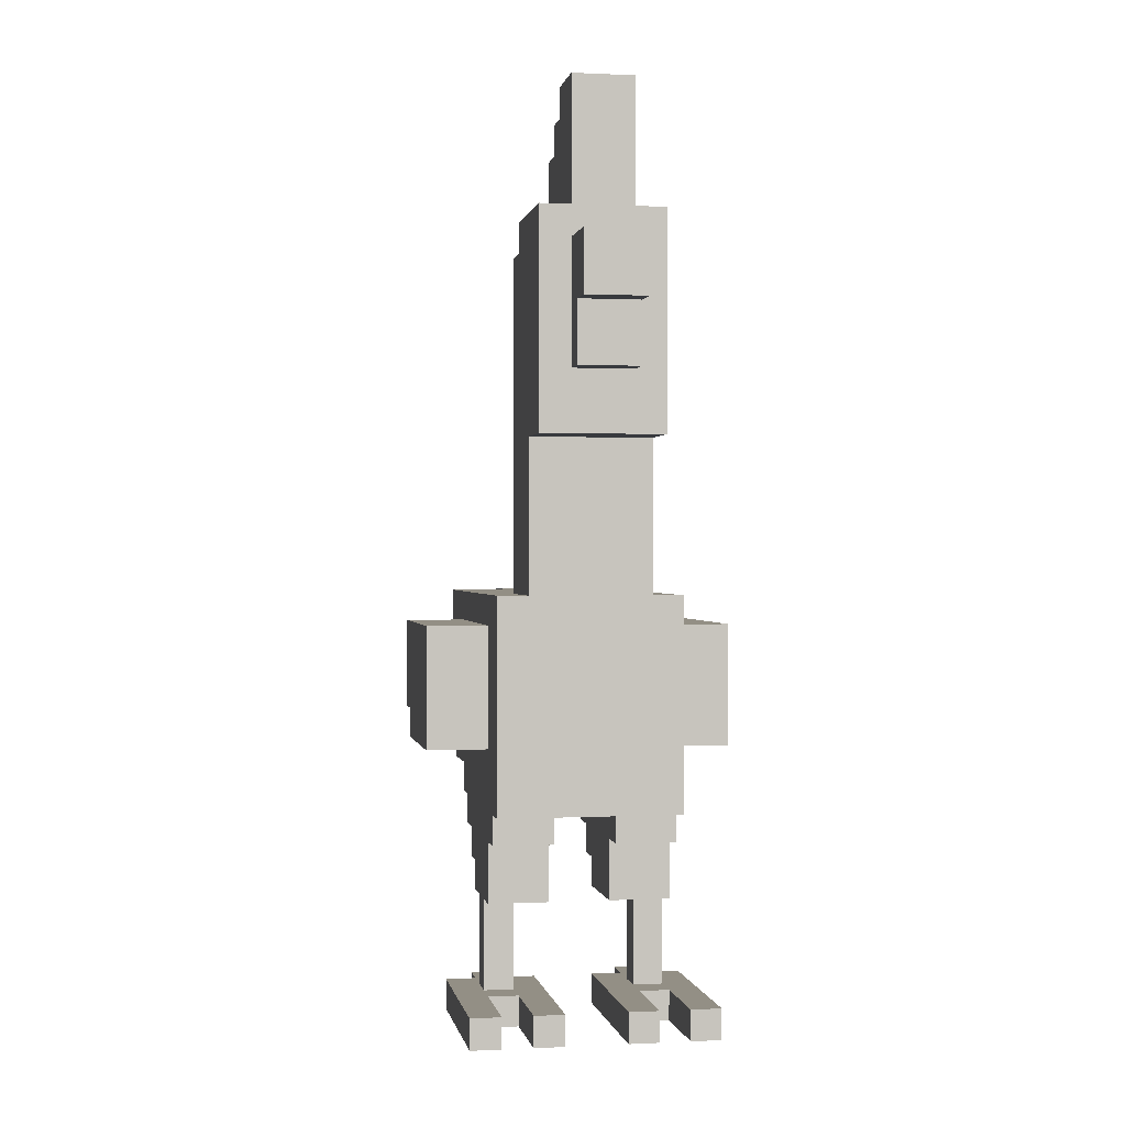
<metadata>
{"format":"obj","ext":"obj","renderer":"f3d","projection":"perspective","resolution":1024,"background":"white","views":[{"elev":0.3,"azim":-10.2,"up":"+Y"}]}
</metadata>
<code>
o
v -1.1 2.4 -0.3
v -1.1 2.4 -0.8
v -1.1 2.5 -0.8
v -1.1 2.5 -0.9
v -1.1 2.8 -0.3
v -1.1 2.8 -0.9
v -1 1.5 0
v -1 1.5 -0.6
v -1 1.6 0
v -1 1.6 -0.6
v -0.9 1.5 -0.6
v -0.9 1.5 -0.7
v -0.9 1.6 -0.4
v -0.9 1.6 -0.5
v -0.9 1.6 -0.6
v -0.9 1.6 -0.7
v -0.9 1.9 -0.3
v -0.9 1.9 -0.4
v -0.9 1.9 -0.5
v -0.9 1.9 -0.6
v -0.9 2 -0.6
v -0.9 2 -0.7
v -0.9 2.1 -0.2
v -0.9 2.1 -0.3
v -0.9 2.1 -0.7
v -0.9 2.1 -0.8
v -0.9 2.2 -0.1
v -0.9 2.2 -0.2
v -0.9 2.2 -0.8
v -0.9 2.2 -0.9
v -0.9 2.3 -0.9
v -0.9 2.3 -1.1
v -0.9 2.4 -0.3
v -0.9 2.4 -0.8
v -0.9 2.4 -1.1
v -0.9 2.4 -1.2
v -0.9 2.5 -0.8
v -0.9 2.5 -0.9
v -0.9 2.8 -0.3
v -0.9 2.8 -0.9
v -0.9 2.9 -0.1
v -0.9 2.9 -1.2
v -0.8 1.5 0
v -0.8 1.5 -0.3
v -0.8 1.6 0
v -0.8 1.6 -0.3
v -0.8 2.4 -1.2
v -0.8 2.4 -1.3
v -0.8 2.9 -0.1
v -0.8 2.9 -0.4
v -0.8 2.9 -1.2
v -0.8 2.9 -1.3
v -0.8 3.4 0.1
v -0.8 3.4 -0.1
v -0.8 4 -0.3
v -0.8 4 -0.4
v -0.8 4.1 0.1
v -0.8 4.1 -0.3
v -0.7 2.6 -1.3
v -0.7 2.6 -1.4
v -0.7 2.7 -1.4
v -0.7 2.7 -1.5
v -0.7 2.9 -1.3
v -0.7 2.9 -1.5
v -0.7 3.6 0.2
v -0.7 3.6 0.1
v -0.7 3.8 0.3
v -0.7 3.8 0.2
v -0.7 4 0.3
v -0.7 4 0.1
v -0.7 4.1 0.1
v -0.7 4.1 -0.3
v -0.7 4.3 -0.2
v -0.7 4.3 -0.3
v -0.7 4.4 -0.1
v -0.7 4.4 -0.2
v -0.7 4.5 0.1
v -0.7 4.5 -0.1
v -0.5 1.5 0
v -0.5 1.5 -0.6
v -0.5 1.6 0
v -0.5 1.6 -0.6
v -0.5 1.9 -0.3
v -0.5 1.9 -0.6
v -0.5 2 -0.6
v -0.5 2 -0.7
v -0.5 2.1 -0.2
v -0.5 2.1 -0.3
v -0.5 2.1 -0.7
v -0.5 2.1 -0.8
v -0.5 2.2 -0.2
v -0.5 2.2 -0.8
v -0.4 1.5 -0.6
v -0.4 1.5 -0.7
v -0.4 1.6 -0.4
v -0.4 1.6 -0.5
v -0.4 1.6 -0.6
v -0.4 1.6 -0.7
v -0.4 1.9 -0.4
v -0.4 1.9 -0.5
v -0.3 1.5 0
v -0.3 1.5 -0.3
v -0.3 1.6 0
v -0.3 1.6 -0.3
v -0.9 1.5 0
v -0.9 1.5 -0.3
v -0.9 1.6 0
v -0.9 1.6 -0.3
v -0.8 1.5 -0.6
v -0.8 1.5 -0.7
v -0.8 1.6 -0.4
v -0.8 1.6 -0.5
v -0.8 1.6 -0.6
v -0.8 1.6 -0.7
v -0.8 1.9 -0.4
v -0.8 1.9 -0.5
v -0.7 1.5 0
v -0.7 1.5 -0.6
v -0.7 1.6 0
v -0.7 1.6 -0.6
v -0.7 1.9 -0.3
v -0.7 1.9 -0.6
v -0.7 2 -0.6
v -0.7 2 -0.7
v -0.7 2.1 -0.2
v -0.7 2.1 -0.3
v -0.7 2.1 -0.7
v -0.7 2.1 -0.8
v -0.7 2.2 -0.2
v -0.7 2.2 -0.8
v -0.5 2.6 -1.3
v -0.5 2.6 -1.4
v -0.5 2.7 -1.4
v -0.5 2.7 -1.5
v -0.5 2.9 -1.3
v -0.5 2.9 -1.5
v -0.5 3.6 0.2
v -0.5 3.6 0.1
v -0.5 3.8 0.3
v -0.5 3.8 0.2
v -0.5 4 0.3
v -0.5 4 0.1
v -0.5 4.1 0.1
v -0.5 4.1 -0.3
v -0.5 4.3 -0.2
v -0.5 4.3 -0.3
v -0.5 4.4 -0.1
v -0.5 4.4 -0.2
v -0.5 4.5 0.1
v -0.5 4.5 -0.1
v -0.4 1.5 0
v -0.4 1.5 -0.3
v -0.4 1.6 0
v -0.4 1.6 -0.3
v -0.4 2.4 -1.2
v -0.4 2.4 -1.3
v -0.4 2.9 -0.1
v -0.4 2.9 -0.4
v -0.4 2.9 -1.2
v -0.4 2.9 -1.3
v -0.4 3.4 0.1
v -0.4 3.4 -0.1
v -0.4 4 -0.3
v -0.4 4 -0.4
v -0.4 4.1 0.1
v -0.4 4.1 -0.3
v -0.3 1.5 -0.6
v -0.3 1.5 -0.7
v -0.3 1.6 -0.4
v -0.3 1.6 -0.5
v -0.3 1.6 -0.6
v -0.3 1.6 -0.7
v -0.3 1.9 -0.3
v -0.3 1.9 -0.4
v -0.3 1.9 -0.5
v -0.3 1.9 -0.6
v -0.3 2 -0.6
v -0.3 2 -0.7
v -0.3 2.1 -0.2
v -0.3 2.1 -0.3
v -0.3 2.1 -0.7
v -0.3 2.1 -0.8
v -0.3 2.2 -0.1
v -0.3 2.2 -0.2
v -0.3 2.2 -0.8
v -0.3 2.2 -0.9
v -0.3 2.3 -0.9
v -0.3 2.3 -1.1
v -0.3 2.4 -0.3
v -0.3 2.4 -0.8
v -0.3 2.4 -1.1
v -0.3 2.4 -1.2
v -0.3 2.5 -0.8
v -0.3 2.5 -0.9
v -0.3 2.8 -0.3
v -0.3 2.8 -0.9
v -0.3 2.9 -0.1
v -0.3 2.9 -1.2
v -0.2 1.5 0
v -0.2 1.5 -0.6
v -0.2 1.6 0
v -0.2 1.6 -0.6
v -0.1 2.4 -0.3
v -0.1 2.4 -0.8
v -0.1 2.5 -0.8
v -0.1 2.5 -0.9
v -0.1 2.8 -0.3
v -0.1 2.8 -0.9
v -0.7 3.8 0.3
v -0.7 4 0.3
v -0.5 3.8 0.3
v -0.5 4 0.3
v -0.7 3.6 0.2
v -0.7 3.8 0.2
v -0.5 3.6 0.2
v -0.5 3.8 0.2
v -0.8 3.4 0.1
v -0.8 4.1 0.1
v -0.7 3.6 0.1
v -0.7 4 0.1
v -0.7 4.1 0.1
v -0.7 4.5 0.1
v -0.5 3.6 0.1
v -0.5 4 0.1
v -0.5 4.1 0.1
v -0.5 4.5 0.1
v -0.4 3.4 0.1
v -0.4 4.1 0.1
v -1 1.5 0
v -1 1.6 0
v -0.9 1.5 0
v -0.9 1.6 0
v -0.8 1.5 0
v -0.8 1.6 0
v -0.7 1.5 0
v -0.7 1.6 0
v -0.5 1.5 0
v -0.5 1.6 0
v -0.4 1.5 0
v -0.4 1.6 0
v -0.3 1.5 0
v -0.3 1.6 0
v -0.2 1.5 0
v -0.2 1.6 0
v -0.9 2.2 -0.1
v -0.9 2.9 -0.1
v -0.8 2.9 -0.1
v -0.8 3.4 -0.1
v -0.4 2.9 -0.1
v -0.4 3.4 -0.1
v -0.3 2.2 -0.1
v -0.3 2.9 -0.1
v -0.9 2.1 -0.2
v -0.9 2.2 -0.2
v -0.7 2.1 -0.2
v -0.7 2.2 -0.2
v -0.5 2.1 -0.2
v -0.5 2.2 -0.2
v -0.3 2.1 -0.2
v -0.3 2.2 -0.2
v -1.1 2.4 -0.3
v -1.1 2.8 -0.3
v -0.9 1.5 -0.3
v -0.9 1.6 -0.3
v -0.9 1.9 -0.3
v -0.9 2.1 -0.3
v -0.9 2.4 -0.3
v -0.9 2.8 -0.3
v -0.8 1.5 -0.3
v -0.8 1.6 -0.3
v -0.7 1.9 -0.3
v -0.7 2.1 -0.3
v -0.5 1.9 -0.3
v -0.5 2.1 -0.3
v -0.4 1.5 -0.3
v -0.4 1.6 -0.3
v -0.3 1.5 -0.3
v -0.3 1.6 -0.3
v -0.3 1.9 -0.3
v -0.3 2.1 -0.3
v -0.3 2.4 -0.3
v -0.3 2.8 -0.3
v -0.1 2.4 -0.3
v -0.1 2.8 -0.3
v -0.9 1.6 -0.4
v -0.9 1.9 -0.4
v -0.8 1.6 -0.4
v -0.8 1.9 -0.4
v -0.4 1.6 -0.4
v -0.4 1.9 -0.4
v -0.3 1.6 -0.4
v -0.3 1.9 -0.4
v -0.7 4.4 -0.1
v -0.7 4.5 -0.1
v -0.5 4.4 -0.1
v -0.5 4.5 -0.1
v -0.7 4.3 -0.2
v -0.7 4.4 -0.2
v -0.5 4.3 -0.2
v -0.5 4.4 -0.2
v -0.8 4 -0.3
v -0.8 4.1 -0.3
v -0.7 4.1 -0.3
v -0.7 4.3 -0.3
v -0.5 4.1 -0.3
v -0.5 4.3 -0.3
v -0.4 4 -0.3
v -0.4 4.1 -0.3
v -0.8 2.9 -0.4
v -0.8 4 -0.4
v -0.4 2.9 -0.4
v -0.4 4 -0.4
v -0.9 1.6 -0.5
v -0.9 1.9 -0.5
v -0.8 1.6 -0.5
v -0.8 1.9 -0.5
v -0.4 1.6 -0.5
v -0.4 1.9 -0.5
v -0.3 1.6 -0.5
v -0.3 1.9 -0.5
v -1 1.5 -0.6
v -1 1.6 -0.6
v -0.9 1.5 -0.6
v -0.9 1.6 -0.6
v -0.9 1.9 -0.6
v -0.9 2 -0.6
v -0.8 1.5 -0.6
v -0.8 1.6 -0.6
v -0.7 1.5 -0.6
v -0.7 1.6 -0.6
v -0.7 1.9 -0.6
v -0.7 2 -0.6
v -0.5 1.5 -0.6
v -0.5 1.6 -0.6
v -0.5 1.9 -0.6
v -0.5 2 -0.6
v -0.4 1.5 -0.6
v -0.4 1.6 -0.6
v -0.3 1.5 -0.6
v -0.3 1.6 -0.6
v -0.3 1.9 -0.6
v -0.3 2 -0.6
v -0.2 1.5 -0.6
v -0.2 1.6 -0.6
v -0.9 1.5 -0.7
v -0.9 1.6 -0.7
v -0.9 2 -0.7
v -0.9 2.1 -0.7
v -0.8 1.5 -0.7
v -0.8 1.6 -0.7
v -0.7 2 -0.7
v -0.7 2.1 -0.7
v -0.5 2 -0.7
v -0.5 2.1 -0.7
v -0.4 1.5 -0.7
v -0.4 1.6 -0.7
v -0.3 1.5 -0.7
v -0.3 1.6 -0.7
v -0.3 2 -0.7
v -0.3 2.1 -0.7
v -1.1 2.4 -0.8
v -1.1 2.5 -0.8
v -0.9 2.1 -0.8
v -0.9 2.2 -0.8
v -0.9 2.4 -0.8
v -0.9 2.5 -0.8
v -0.7 2.1 -0.8
v -0.7 2.2 -0.8
v -0.5 2.1 -0.8
v -0.5 2.2 -0.8
v -0.3 2.1 -0.8
v -0.3 2.2 -0.8
v -0.3 2.4 -0.8
v -0.3 2.5 -0.8
v -0.1 2.4 -0.8
v -0.1 2.5 -0.8
v -1.1 2.5 -0.9
v -1.1 2.8 -0.9
v -0.9 2.2 -0.9
v -0.9 2.3 -0.9
v -0.9 2.5 -0.9
v -0.9 2.8 -0.9
v -0.3 2.2 -0.9
v -0.3 2.3 -0.9
v -0.3 2.5 -0.9
v -0.3 2.8 -0.9
v -0.1 2.5 -0.9
v -0.1 2.8 -0.9
v -0.9 2.3 -1.1
v -0.9 2.4 -1.1
v -0.3 2.3 -1.1
v -0.3 2.4 -1.1
v -0.9 2.4 -1.2
v -0.9 2.9 -1.2
v -0.8 2.4 -1.2
v -0.8 2.9 -1.2
v -0.4 2.4 -1.2
v -0.4 2.9 -1.2
v -0.3 2.4 -1.2
v -0.3 2.9 -1.2
v -0.8 2.4 -1.3
v -0.8 2.9 -1.3
v -0.7 2.6 -1.3
v -0.7 2.9 -1.3
v -0.5 2.6 -1.3
v -0.5 2.9 -1.3
v -0.4 2.4 -1.3
v -0.4 2.9 -1.3
v -0.7 2.6 -1.4
v -0.7 2.7 -1.4
v -0.5 2.6 -1.4
v -0.5 2.7 -1.4
v -0.7 2.7 -1.5
v -0.7 2.9 -1.5
v -0.5 2.7 -1.5
v -0.5 2.9 -1.5
v -1 1.5 0
v -0.9 1.5 0
v -0.8 1.5 0
v -0.7 1.5 0
v -0.5 1.5 0
v -0.4 1.5 0
v -0.3 1.5 0
v -0.2 1.5 0
v -0.9 1.5 -0.3
v -0.8 1.5 -0.3
v -0.4 1.5 -0.3
v -0.3 1.5 -0.3
v -1 1.5 -0.6
v -0.9 1.5 -0.6
v -0.8 1.5 -0.6
v -0.7 1.5 -0.6
v -0.5 1.5 -0.6
v -0.4 1.5 -0.6
v -0.3 1.5 -0.6
v -0.2 1.5 -0.6
v -0.9 1.5 -0.7
v -0.8 1.5 -0.7
v -0.4 1.5 -0.7
v -0.3 1.5 -0.7
v -0.9 1.9 -0.3
v -0.7 1.9 -0.3
v -0.5 1.9 -0.3
v -0.3 1.9 -0.3
v -0.9 1.9 -0.4
v -0.8 1.9 -0.4
v -0.4 1.9 -0.4
v -0.3 1.9 -0.4
v -0.9 1.9 -0.5
v -0.8 1.9 -0.5
v -0.4 1.9 -0.5
v -0.3 1.9 -0.5
v -0.9 1.9 -0.6
v -0.7 1.9 -0.6
v -0.5 1.9 -0.6
v -0.3 1.9 -0.6
v -0.9 2 -0.6
v -0.7 2 -0.6
v -0.5 2 -0.6
v -0.3 2 -0.6
v -0.9 2 -0.7
v -0.7 2 -0.7
v -0.5 2 -0.7
v -0.3 2 -0.7
v -0.9 2.1 -0.2
v -0.7 2.1 -0.2
v -0.5 2.1 -0.2
v -0.3 2.1 -0.2
v -0.9 2.1 -0.3
v -0.7 2.1 -0.3
v -0.5 2.1 -0.3
v -0.3 2.1 -0.3
v -0.9 2.1 -0.7
v -0.7 2.1 -0.7
v -0.5 2.1 -0.7
v -0.3 2.1 -0.7
v -0.9 2.1 -0.8
v -0.7 2.1 -0.8
v -0.5 2.1 -0.8
v -0.3 2.1 -0.8
v -0.9 2.2 -0.1
v -0.3 2.2 -0.1
v -0.9 2.2 -0.2
v -0.7 2.2 -0.2
v -0.5 2.2 -0.2
v -0.3 2.2 -0.2
v -0.9 2.2 -0.8
v -0.7 2.2 -0.8
v -0.5 2.2 -0.8
v -0.3 2.2 -0.8
v -0.9 2.2 -0.9
v -0.3 2.2 -0.9
v -0.9 2.3 -0.9
v -0.3 2.3 -0.9
v -0.9 2.3 -1.1
v -0.3 2.3 -1.1
v -1.1 2.4 -0.3
v -0.9 2.4 -0.3
v -0.3 2.4 -0.3
v -0.1 2.4 -0.3
v -1.1 2.4 -0.8
v -0.9 2.4 -0.8
v -0.3 2.4 -0.8
v -0.1 2.4 -0.8
v -0.9 2.4 -1.1
v -0.3 2.4 -1.1
v -0.9 2.4 -1.2
v -0.8 2.4 -1.2
v -0.4 2.4 -1.2
v -0.3 2.4 -1.2
v -0.8 2.4 -1.3
v -0.4 2.4 -1.3
v -1.1 2.5 -0.8
v -0.9 2.5 -0.8
v -0.3 2.5 -0.8
v -0.1 2.5 -0.8
v -1.1 2.5 -0.9
v -0.9 2.5 -0.9
v -0.3 2.5 -0.9
v -0.1 2.5 -0.9
v -0.7 2.6 -1.3
v -0.5 2.6 -1.3
v -0.7 2.6 -1.4
v -0.5 2.6 -1.4
v -0.7 2.7 -1.4
v -0.5 2.7 -1.4
v -0.7 2.7 -1.5
v -0.5 2.7 -1.5
v -0.8 3.4 0.1
v -0.4 3.4 0.1
v -0.8 3.4 -0.1
v -0.4 3.4 -0.1
v -0.7 3.6 0.2
v -0.5 3.6 0.2
v -0.7 3.6 0.1
v -0.5 3.6 0.1
v -0.7 3.8 0.3
v -0.5 3.8 0.3
v -0.7 3.8 0.2
v -0.5 3.8 0.2
v -1 1.6 0
v -0.9 1.6 0
v -0.8 1.6 0
v -0.7 1.6 0
v -0.5 1.6 0
v -0.4 1.6 0
v -0.3 1.6 0
v -0.2 1.6 0
v -0.9 1.6 -0.3
v -0.8 1.6 -0.3
v -0.4 1.6 -0.3
v -0.3 1.6 -0.3
v -0.9 1.6 -0.4
v -0.8 1.6 -0.4
v -0.4 1.6 -0.4
v -0.3 1.6 -0.4
v -0.9 1.6 -0.5
v -0.8 1.6 -0.5
v -0.4 1.6 -0.5
v -0.3 1.6 -0.5
v -1 1.6 -0.6
v -0.9 1.6 -0.6
v -0.8 1.6 -0.6
v -0.7 1.6 -0.6
v -0.5 1.6 -0.6
v -0.4 1.6 -0.6
v -0.3 1.6 -0.6
v -0.2 1.6 -0.6
v -0.9 1.6 -0.7
v -0.8 1.6 -0.7
v -0.4 1.6 -0.7
v -0.3 1.6 -0.7
v -1.1 2.8 -0.3
v -0.9 2.8 -0.3
v -0.3 2.8 -0.3
v -0.1 2.8 -0.3
v -1.1 2.8 -0.9
v -0.9 2.8 -0.9
v -0.3 2.8 -0.9
v -0.1 2.8 -0.9
v -0.9 2.9 -0.1
v -0.8 2.9 -0.1
v -0.4 2.9 -0.1
v -0.3 2.9 -0.1
v -0.8 2.9 -0.4
v -0.4 2.9 -0.4
v -0.9 2.9 -1.2
v -0.8 2.9 -1.2
v -0.4 2.9 -1.2
v -0.3 2.9 -1.2
v -0.8 2.9 -1.3
v -0.7 2.9 -1.3
v -0.5 2.9 -1.3
v -0.4 2.9 -1.3
v -0.7 2.9 -1.5
v -0.5 2.9 -1.5
v -0.7 4 0.3
v -0.5 4 0.3
v -0.7 4 0.1
v -0.5 4 0.1
v -0.8 4 -0.3
v -0.4 4 -0.3
v -0.8 4 -0.4
v -0.4 4 -0.4
v -0.8 4.1 0.1
v -0.7 4.1 0.1
v -0.5 4.1 0.1
v -0.4 4.1 0.1
v -0.8 4.1 -0.3
v -0.7 4.1 -0.3
v -0.5 4.1 -0.3
v -0.4 4.1 -0.3
v -0.7 4.3 -0.2
v -0.5 4.3 -0.2
v -0.7 4.3 -0.3
v -0.5 4.3 -0.3
v -0.7 4.4 -0.1
v -0.5 4.4 -0.1
v -0.7 4.4 -0.2
v -0.5 4.4 -0.2
v -0.7 4.5 0.1
v -0.5 4.5 0.1
v -0.7 4.5 -0.1
v -0.5 4.5 -0.1
f 3 2 1
f 5 3 1
f 5 4 3
f 6 4 5
f 9 8 7
f 10 8 9
f 15 12 11
f 16 12 15
f 18 14 13
f 19 14 18
f 21 18 17
f 21 20 19
f 21 19 18
f 24 21 17
f 24 22 21
f 25 22 24
f 28 25 24
f 28 26 25
f 28 24 23
f 29 26 28
f 31 28 27
f 31 30 29
f 31 29 28
f 33 31 27
f 33 32 31
f 34 32 33
f 35 32 34
f 37 36 35
f 37 35 34
f 38 36 37
f 39 33 27
f 40 36 38
f 41 39 27
f 41 40 39
f 42 36 40
f 42 40 41
f 45 44 43
f 46 44 45
f 51 48 47
f 52 48 51
f 54 50 49
f 55 50 54
f 55 54 53
f 56 50 55
f 57 55 53
f 58 55 57
f 61 60 59
f 63 61 59
f 63 62 61
f 64 62 63
f 68 66 65
f 69 68 67
f 70 66 68
f 70 68 69
f 73 72 71
f 74 72 73
f 75 73 71
f 76 73 75
f 77 75 71
f 78 75 77
f 81 80 79
f 82 80 81
f 85 84 83
f 88 85 83
f 88 86 85
f 89 86 88
f 91 88 87
f 91 90 89
f 91 89 88
f 92 90 91
f 97 94 93
f 98 94 97
f 99 96 95
f 100 96 99
f 103 102 101
f 104 102 103
f 105 106 107
f 107 106 108
f 109 110 113
f 113 110 114
f 111 112 115
f 115 112 116
f 117 118 119
f 119 118 120
f 121 122 123
f 121 123 126
f 123 124 126
f 126 124 127
f 125 126 129
f 127 128 129
f 126 127 129
f 129 128 130
f 131 132 133
f 131 133 135
f 133 134 135
f 135 134 136
f 137 138 140
f 139 140 141
f 140 138 142
f 141 140 142
f 143 144 145
f 145 144 146
f 143 145 147
f 147 145 148
f 143 147 149
f 149 147 150
f 151 152 153
f 153 152 154
f 155 156 159
f 159 156 160
f 157 158 162
f 162 158 163
f 161 162 163
f 163 158 164
f 161 163 165
f 165 163 166
f 167 168 171
f 171 168 172
f 169 170 174
f 174 170 175
f 173 174 177
f 175 176 177
f 174 175 177
f 173 177 180
f 177 178 180
f 180 178 181
f 180 181 184
f 181 182 184
f 179 180 184
f 184 182 185
f 183 184 187
f 185 186 187
f 184 185 187
f 183 187 189
f 187 188 189
f 189 188 190
f 190 188 191
f 191 192 193
f 190 191 193
f 193 192 194
f 183 189 195
f 194 192 196
f 183 195 197
f 195 196 197
f 196 192 198
f 197 196 198
f 199 200 201
f 201 200 202
f 203 204 205
f 203 205 207
f 205 206 207
f 207 206 208
f 211 210 209
f 212 210 211
f 215 214 213
f 216 214 215
f 219 218 217
f 220 218 219
f 221 218 220
f 223 219 217
f 224 221 220
f 225 222 221
f 225 221 224
f 226 222 225
f 227 224 223
f 227 223 217
f 227 225 224
f 228 225 227
f 231 230 229
f 232 230 231
f 235 234 233
f 236 234 235
f 239 238 237
f 240 238 239
f 243 242 241
f 244 242 243
f 247 246 245
f 249 247 245
f 249 248 247
f 250 248 249
f 251 249 245
f 252 249 251
f 255 254 253
f 256 254 255
f 259 258 257
f 260 258 259
f 267 262 261
f 268 262 267
f 269 264 263
f 270 264 269
f 271 266 265
f 272 266 271
f 277 276 275
f 278 276 277
f 279 274 273
f 280 274 279
f 283 282 281
f 284 282 283
f 287 286 285
f 288 286 287
f 291 290 289
f 292 290 291
f 293 294 295
f 295 294 296
f 297 298 299
f 299 298 300
f 301 302 303
f 301 303 305
f 303 304 305
f 305 304 306
f 301 305 307
f 307 305 308
f 309 310 311
f 311 310 312
f 313 314 315
f 315 314 316
f 317 318 319
f 319 318 320
f 321 322 323
f 323 322 324
f 327 328 329
f 329 328 330
f 325 326 331
f 331 326 332
f 333 334 337
f 337 334 338
f 335 336 341
f 341 336 342
f 339 340 343
f 343 340 344
f 345 346 349
f 349 346 350
f 347 348 351
f 351 348 352
f 355 356 357
f 357 356 358
f 353 354 359
f 359 354 360
f 361 362 365
f 365 362 366
f 363 364 367
f 367 364 368
f 369 370 371
f 371 370 372
f 373 374 375
f 375 374 376
f 377 378 381
f 381 378 382
f 379 380 383
f 383 380 384
f 385 386 387
f 387 386 388
f 389 390 391
f 391 390 392
f 393 394 395
f 395 394 396
f 397 398 399
f 399 398 400
f 401 402 403
f 403 402 404
f 401 403 405
f 401 405 407
f 405 406 407
f 407 406 408
f 409 410 411
f 411 410 412
f 413 414 415
f 415 414 416
f 425 418 417
f 426 420 419
f 427 422 421
f 428 424 423
f 429 425 417
f 429 426 425
f 430 426 429
f 431 420 426
f 431 426 430
f 432 420 431
f 433 427 421
f 433 428 427
f 434 428 433
f 435 424 428
f 435 428 434
f 436 424 435
f 437 431 430
f 438 431 437
f 439 435 434
f 440 435 439
f 445 442 441
f 446 442 445
f 447 444 443
f 448 444 447
f 450 442 446
f 451 447 443
f 453 450 449
f 454 442 450
f 454 450 453
f 455 452 451
f 455 451 443
f 456 452 455
f 461 458 457
f 462 458 461
f 463 460 459
f 464 460 463
f 469 466 465
f 470 466 469
f 471 468 467
f 472 468 471
f 477 474 473
f 478 474 477
f 479 476 475
f 480 476 479
f 483 482 481
f 484 482 483
f 485 482 484
f 486 482 485
f 488 485 484
f 489 485 488
f 491 488 487
f 491 490 489
f 491 489 488
f 492 490 491
f 495 494 493
f 496 494 495
f 501 498 497
f 502 498 501
f 503 500 499
f 504 500 503
f 507 506 505
f 508 506 507
f 509 506 508
f 510 506 509
f 511 509 508
f 512 509 511
f 517 514 513
f 518 514 517
f 519 516 515
f 520 516 519
f 523 522 521
f 524 522 523
f 527 526 525
f 528 526 527
f 531 530 529
f 532 530 531
f 535 534 533
f 536 534 535
f 539 538 537
f 540 538 539
f 541 542 549
f 543 544 550
f 545 546 551
f 547 548 552
f 541 549 553
f 549 550 553
f 550 544 554
f 553 550 554
f 545 551 555
f 551 552 555
f 552 548 556
f 555 552 556
f 541 553 557
f 554 544 558
f 545 555 559
f 556 548 560
f 541 557 561
f 557 558 561
f 561 558 562
f 558 544 563
f 562 558 563
f 563 544 564
f 559 560 565
f 545 559 565
f 565 560 566
f 560 548 567
f 566 560 567
f 567 548 568
f 562 563 569
f 569 563 570
f 566 567 571
f 571 567 572
f 573 574 577
f 577 574 578
f 575 576 579
f 579 576 580
f 581 582 585
f 583 584 586
f 581 585 587
f 585 586 587
f 587 586 588
f 586 584 589
f 588 586 589
f 589 584 590
f 588 589 591
f 591 589 592
f 592 589 593
f 593 589 594
f 592 593 595
f 595 593 596
f 597 598 599
f 599 598 600
f 601 602 603
f 603 602 604
f 605 606 609
f 609 606 610
f 607 608 611
f 611 608 612
f 613 614 615
f 615 614 616
f 617 618 619
f 619 618 620
f 621 622 623
f 623 622 624

</code>
